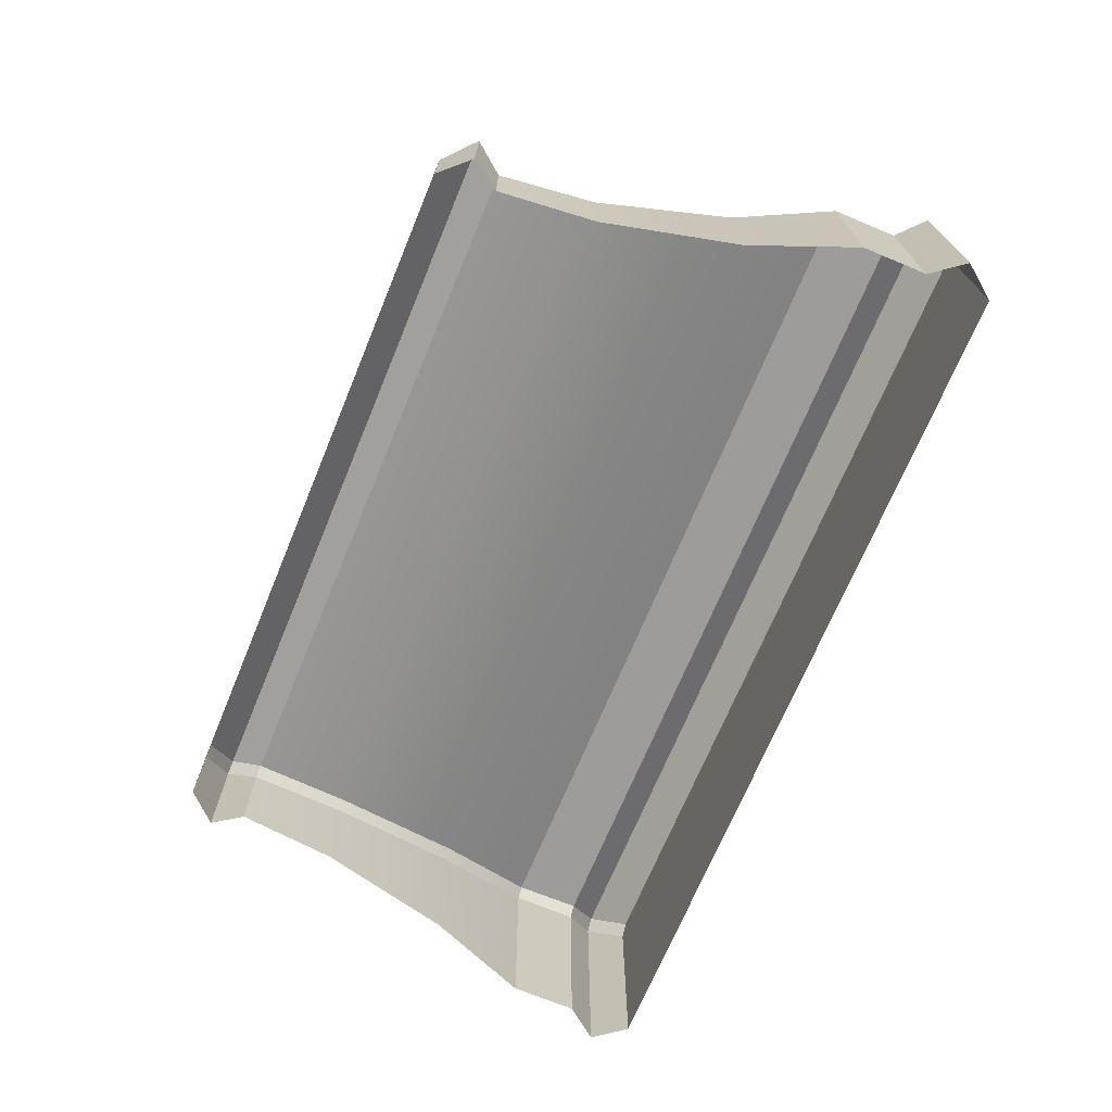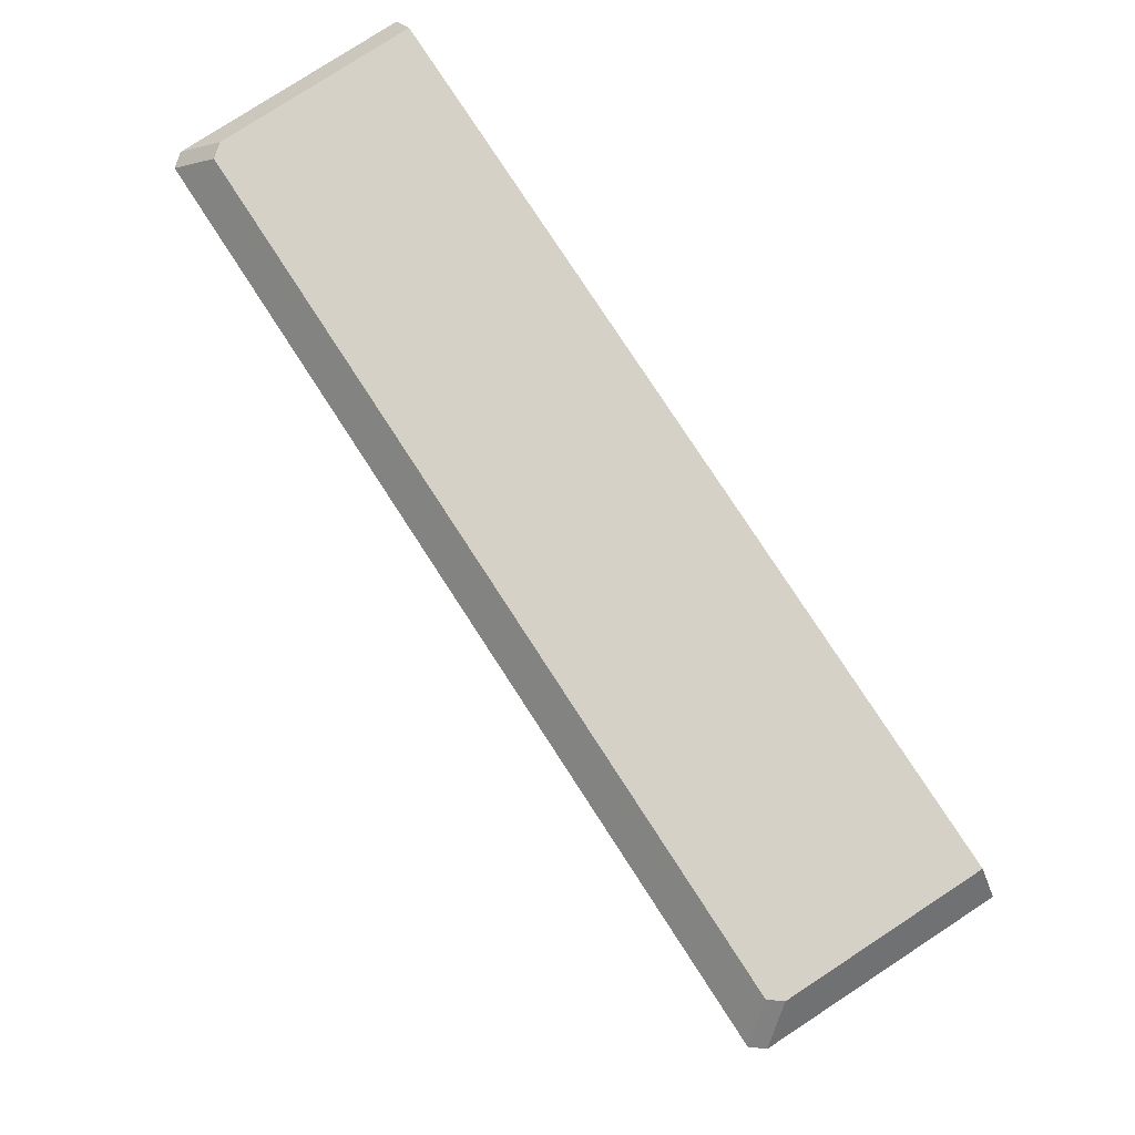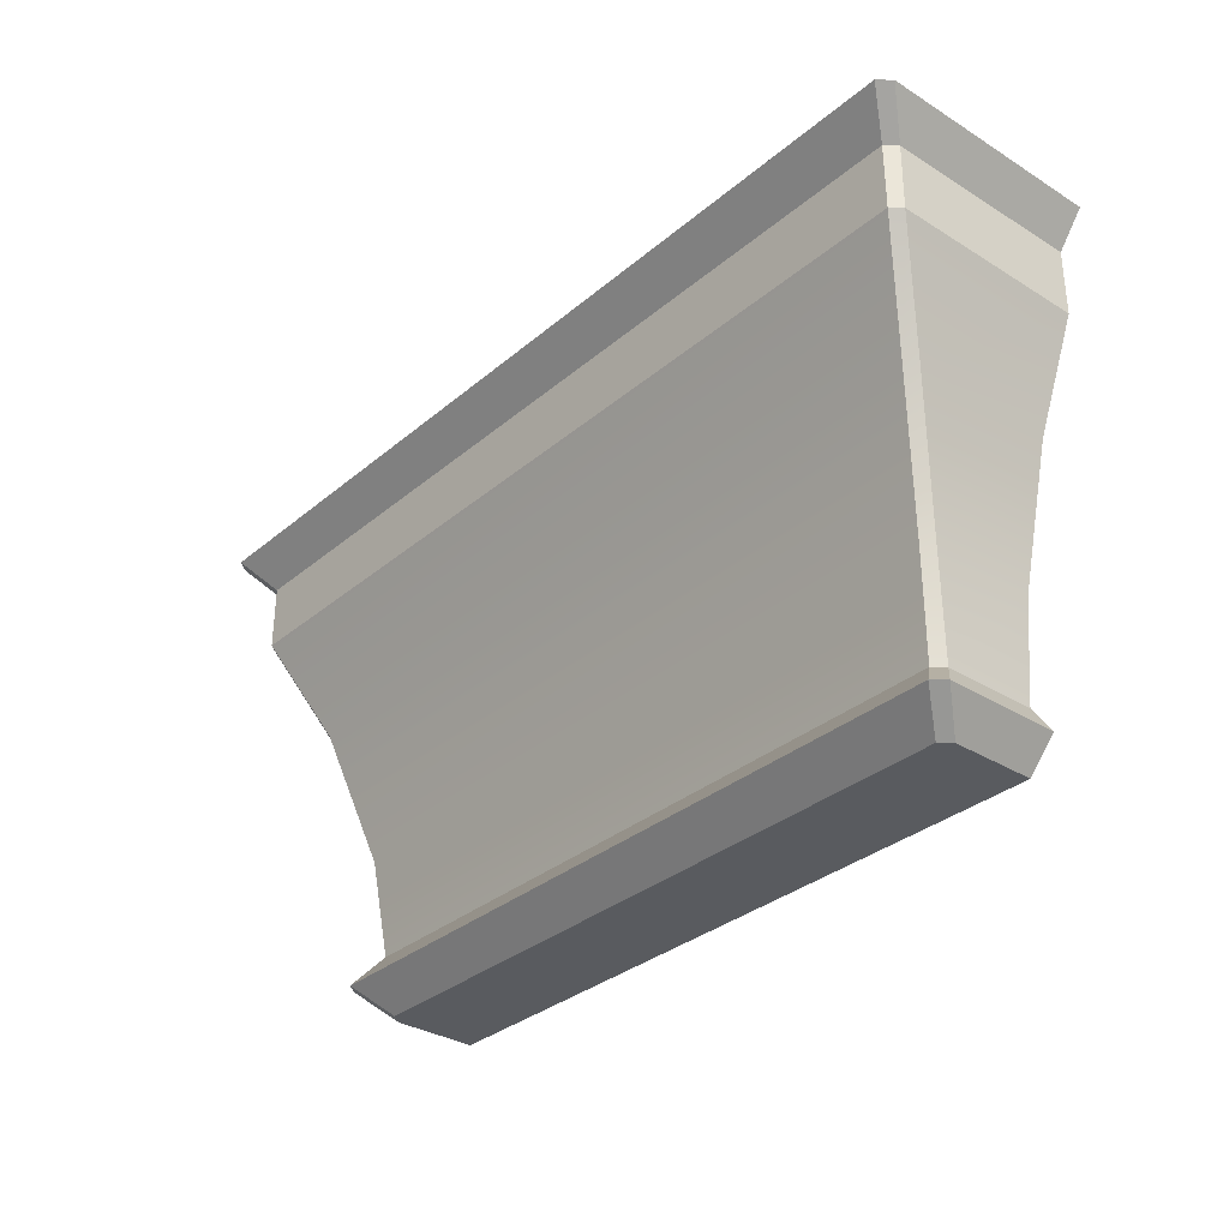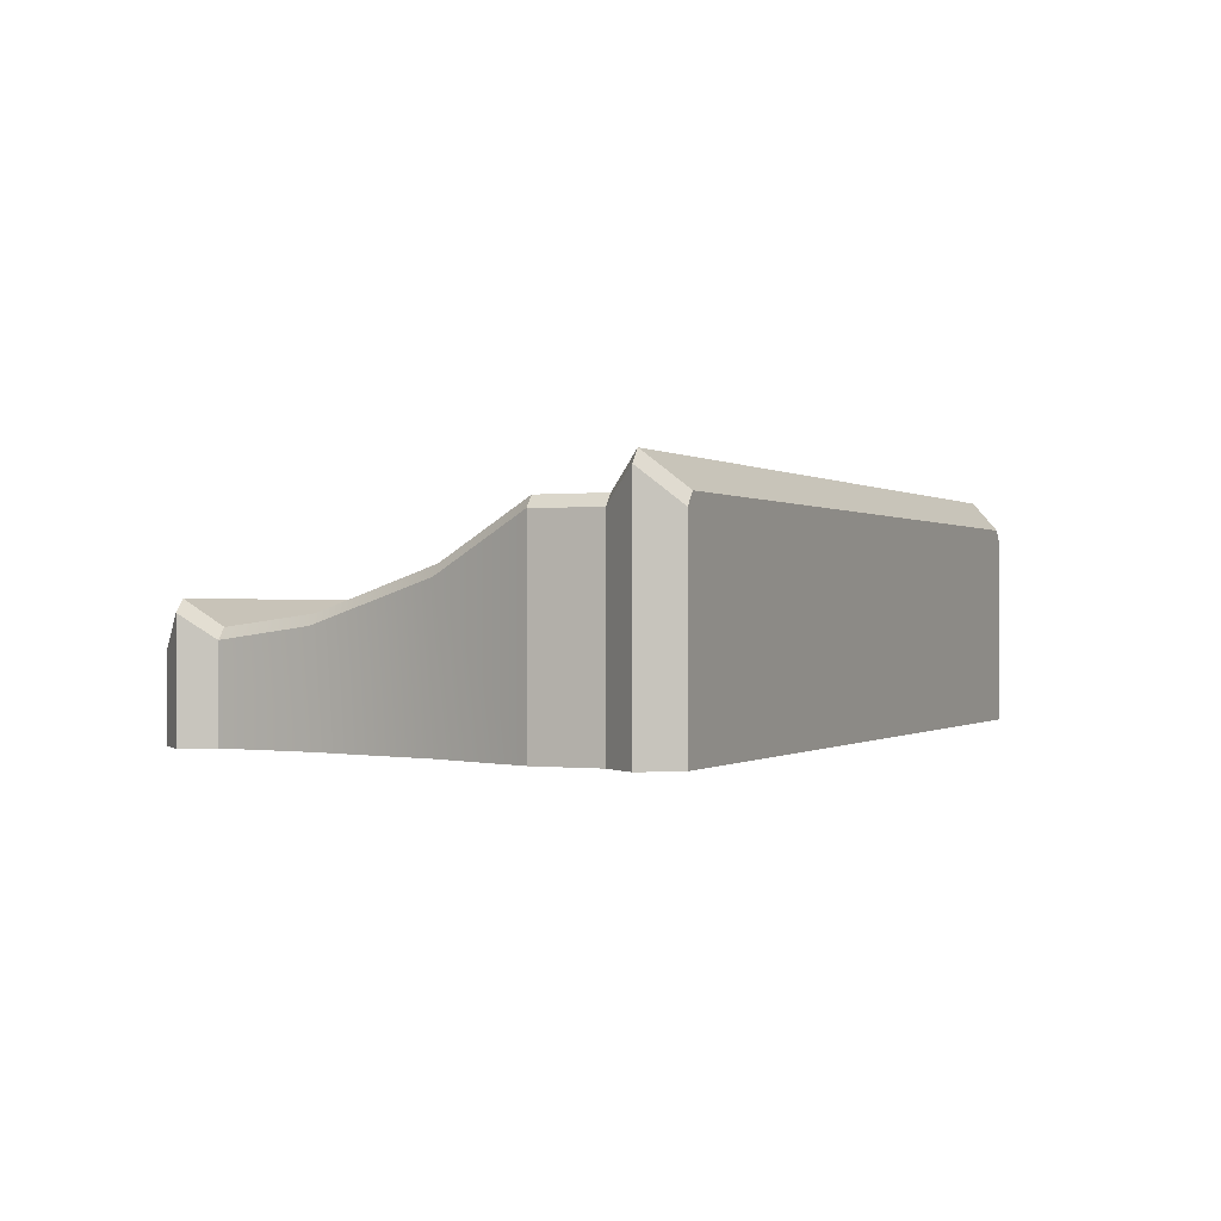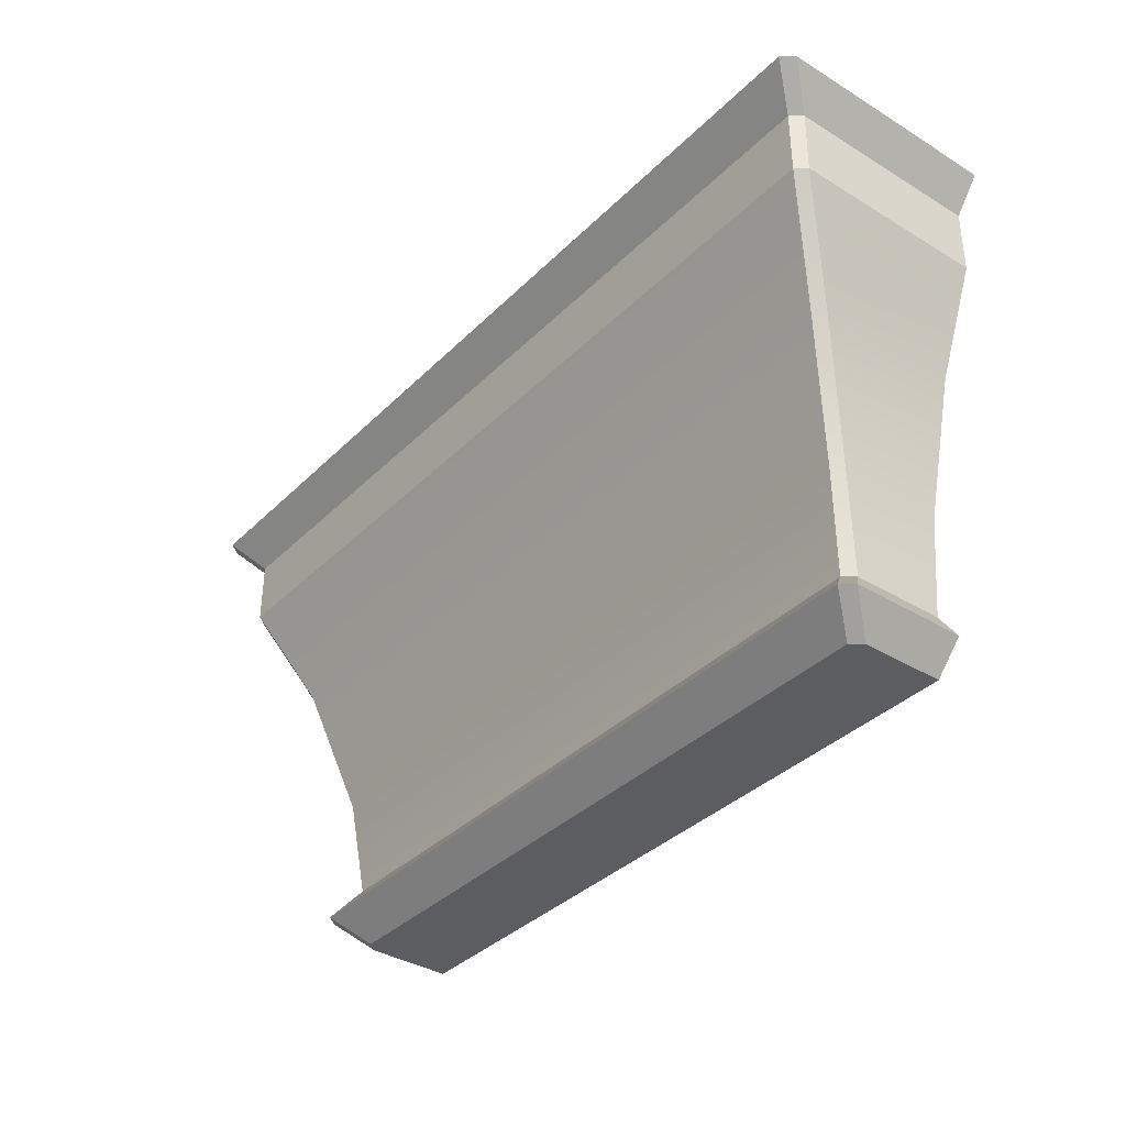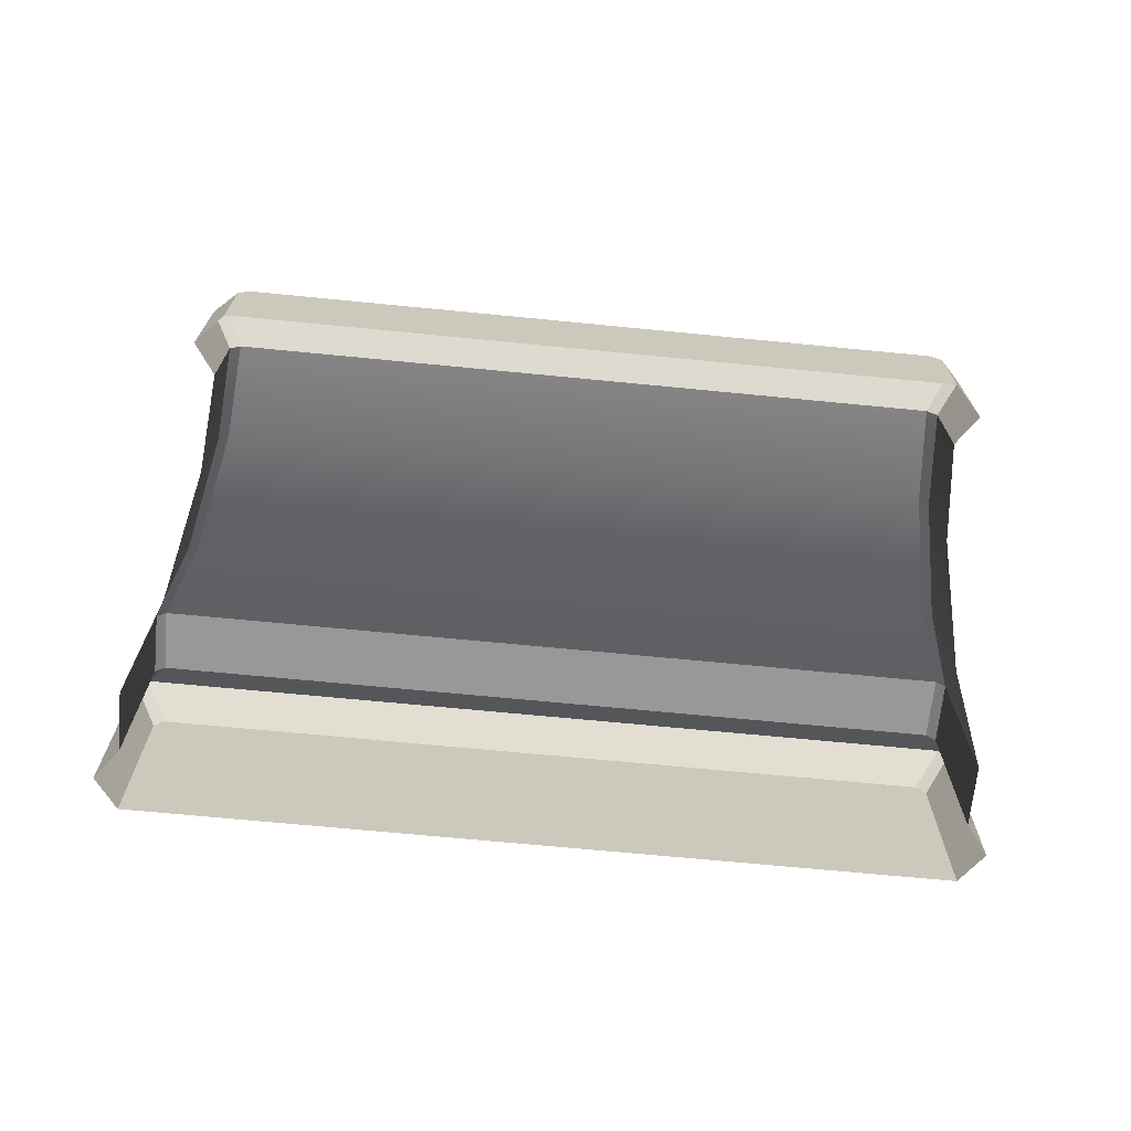
<metadata>
{"format":"obj","ext":"obj","renderer":"f3d","projection":"perspective","resolution":1024,"background":"white","views":[{"elev":-70.2,"azim":67.5,"up":"+Z"},{"elev":79.1,"azim":56.9,"up":"+Y"},{"elev":-32.6,"azim":49.2,"up":"+Y"},{"elev":-0.1,"azim":115.0,"up":"+Z"},{"elev":-36.6,"azim":51.5,"up":"+Y"},{"elev":-68.4,"azim":-5.6,"up":"+Z"}]}
</metadata>
<code>
v 145.8 664.2 -640.9
v 146.4 670.7 -647
v 146.4 670.7 -640
v 145.2 664.2 -640.1
v 99.27 670.7 -639.4
v 99.94 664.2 -640.1
v 150.6 691 -633.4
v 94.44 686.6 -633.4
v 150.7 686.6 -633.4
v 93.87 691 -634.1
v 93.87 686.6 -647
v 93.87 686.6 -634.1
v 145.3 660.4 -641.4
v 147.1 662.3 -647
v 147.1 662.3 -639.3
v 144.7 660.4 -640.7
v 98.69 662.3 -638.5
v 100.4 660.4 -640.7
v 147.1 662.3 -647
v 145.8 664.2 -640.9
v 147.1 662.3 -639.3
v 145.2 664.2 -640.1
v 98.69 662.3 -638.5
v 146.4 662.3 -638.5
v 151.2 691 -634.1
v 152.9 693.1 -647
v 152.9 693.1 -632.2
v 152.2 693.1 -631.4
v 94.47 691 -633.4
v 150.6 691 -633.4
v 152.9 693.1 -647
v 151.2 695.3 -634.2
v 152.9 693.1 -632.2
v 152.2 693.1 -631.4
v 94.53 695.3 -633.4
v 92.87 693.1 -631.4
v 148.5 679.7 -637.4
v 151.2 686.6 -647
v 151.2 686.6 -634.1
v 148 679.7 -636.7
v 94.44 686.6 -633.4
v 97.16 679.7 -636.7
v 148.5 679.7 -647
v 145.8 670.7 -639.4
v 146.4 670.7 -640
v 145.2 664.2 -640.1
v 145.8 664.2 -640.9
v 99.94 664.2 -640.1
v 98.72 670.7 -640
v 99.35 664.2 -640.9
v 150.6 691 -633.4
v 151.2 686.6 -634.1
v 151.2 691 -634.1
v 94.47 691 -633.4
v 93.87 686.6 -634.1
v 94.44 686.6 -633.4
v 145.2 664.2 -640.1
v 147.1 662.3 -639.3
v 145.8 664.2 -640.9
v 98.02 662.3 -639.3
v 99.94 664.2 -640.1
v 99.35 664.2 -640.9
v 144.7 660.4 -640.7
v 147.1 662.3 -639.3
v 146.4 662.3 -638.5
v 98.02 662.3 -639.3
v 100.4 660.4 -640.7
v 98.69 662.3 -638.5
v 152.9 693.1 -632.2
v 150.6 691 -633.4
v 151.2 691 -634.1
v 94.47 691 -633.4
v 92.2 693.1 -632.2
v 93.87 691 -634.1
v 152.9 693.1 -632.2
v 150.6 695.3 -633.4
v 152.2 693.1 -631.4
v 94.53 695.3 -633.4
v 92.2 693.1 -632.2
v 92.87 693.1 -631.4
v 151.2 686.6 -634.1
v 148 679.7 -636.7
v 148.5 679.7 -637.4
v 97.16 679.7 -636.7
v 93.87 686.6 -634.1
v 96.58 679.7 -637.4
v 145.8 670.7 -639.4
v 99.27 670.7 -639.4
v 94.53 695.3 -633.4
v 151.2 695.3 -647
v 93.87 695.3 -634.2
v 150.6 695.3 -633.4
v 151.2 695.3 -634.2
v 93.87 695.3 -647
v 99.35 664.2 -640.9
v 98.72 670.7 -647
v 99.35 664.2 -647
v 151.2 691 -634.1
v 151.2 686.6 -647
v 151.2 691 -647
v 99.81 660.4 -641.4
v 98.02 662.3 -647
v 99.81 660.4 -647
v 98.02 662.3 -647
v 99.35 664.2 -640.9
v 99.35 664.2 -647
v 93.87 691 -634.1
v 92.2 693.1 -647
v 93.87 691 -647
v 92.2 693.1 -647
v 93.87 695.3 -634.2
v 93.87 695.3 -647
v 96.58 679.7 -637.4
v 93.87 686.6 -647
v 96.58 679.7 -647
v 98.72 670.7 -640
v 99.81 660.4 -641.4
v 145.3 660.4 -647
v 145.3 660.4 -641.4
v 144.7 660.4 -640.7
v 100.4 660.4 -640.7
v 145.8 664.2 -647
v 94.47 691 -633.4
v 93.87 691 -647
v 145.3 660.4 -647
v 146.4 662.3 -638.5
v 145.8 664.2 -647
v 99.94 664.2 -640.1
v 151.2 691 -647
v 92.87 693.1 -631.4
v 151.2 695.3 -647
v 150.6 695.3 -633.4
v 150.7 686.6 -633.4
v 150.7 686.6 -633.4
v 93.87 691 -634.1
v 146.4 662.3 -638.5
v 98.69 662.3 -638.5
v 145.3 660.4 -641.4
v 99.81 660.4 -641.4
v 152.2 693.1 -631.4
v 92.87 693.1 -631.4
v 151.2 695.3 -634.2
v 93.87 695.3 -634.2
v 150.7 686.6 -633.4
v 94.44 686.6 -633.4
v 151.2 686.6 -634.1
v 98.02 662.3 -639.3
v 98.02 662.3 -639.3
v 92.2 693.1 -632.2
v 92.2 693.1 -632.2
v 93.87 686.6 -634.1
v 99.81 660.4 -647
f 1 2 3
f 4 5 6
f 7 8 9
f 10 11 12
f 13 14 15
f 16 17 18
f 19 20 21
f 22 23 24
f 25 26 27
f 28 29 30
f 31 32 33
f 34 35 36
f 37 38 39
f 40 41 42
f 3 43 37
f 40 5 44
f 45 46 47
f 48 49 50
f 51 52 53
f 54 55 56
f 57 58 59
f 60 61 62
f 63 64 65
f 66 67 68
f 69 70 71
f 72 73 74
f 75 76 77
f 78 79 80
f 81 82 83
f 84 85 86
f 83 87 45
f 88 86 49
f 89 90 91
f 92 93 90
f 94 91 90
f 95 96 97
f 98 99 100
f 101 102 103
f 104 105 106
f 107 108 109
f 110 111 112
f 113 114 115
f 116 115 96
f 117 118 119
f 117 120 121
f 1 122 2
f 4 44 5
f 7 123 8
f 10 124 11
f 13 125 14
f 16 126 17
f 19 127 20
f 22 128 23
f 25 129 26
f 28 130 29
f 31 131 32
f 34 132 35
f 37 43 38
f 40 133 41
f 3 2 43
f 40 42 5
f 45 87 46
f 48 88 49
f 51 134 52
f 54 135 55
f 57 136 58
f 60 137 61
f 63 138 64
f 66 139 67
f 69 140 70
f 72 141 73
f 75 142 76
f 78 143 79
f 81 144 82
f 84 145 85
f 83 82 87
f 88 84 86
f 89 92 90
f 95 116 96
f 98 146 99
f 101 147 102
f 104 148 105
f 107 149 108
f 110 150 111
f 113 151 114
f 116 113 115
f 117 152 118
f 117 119 120

</code>
